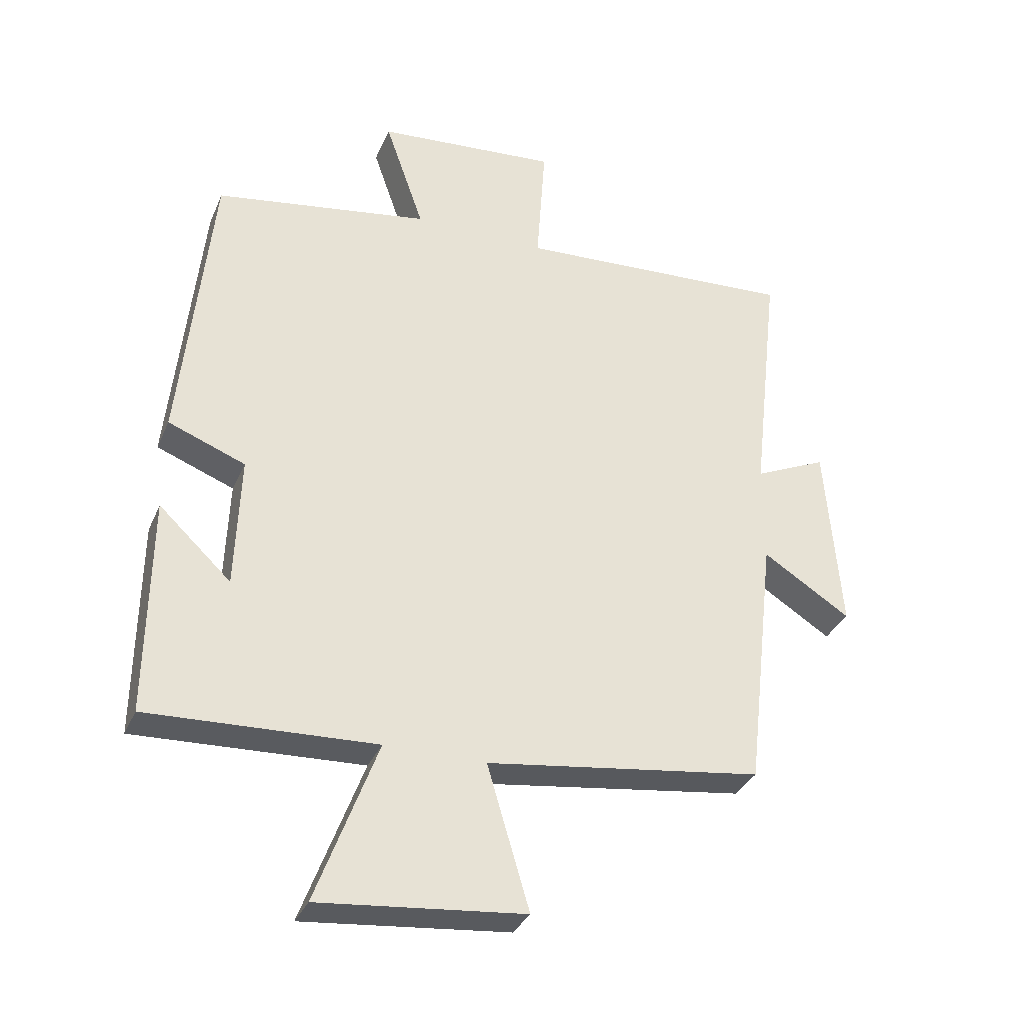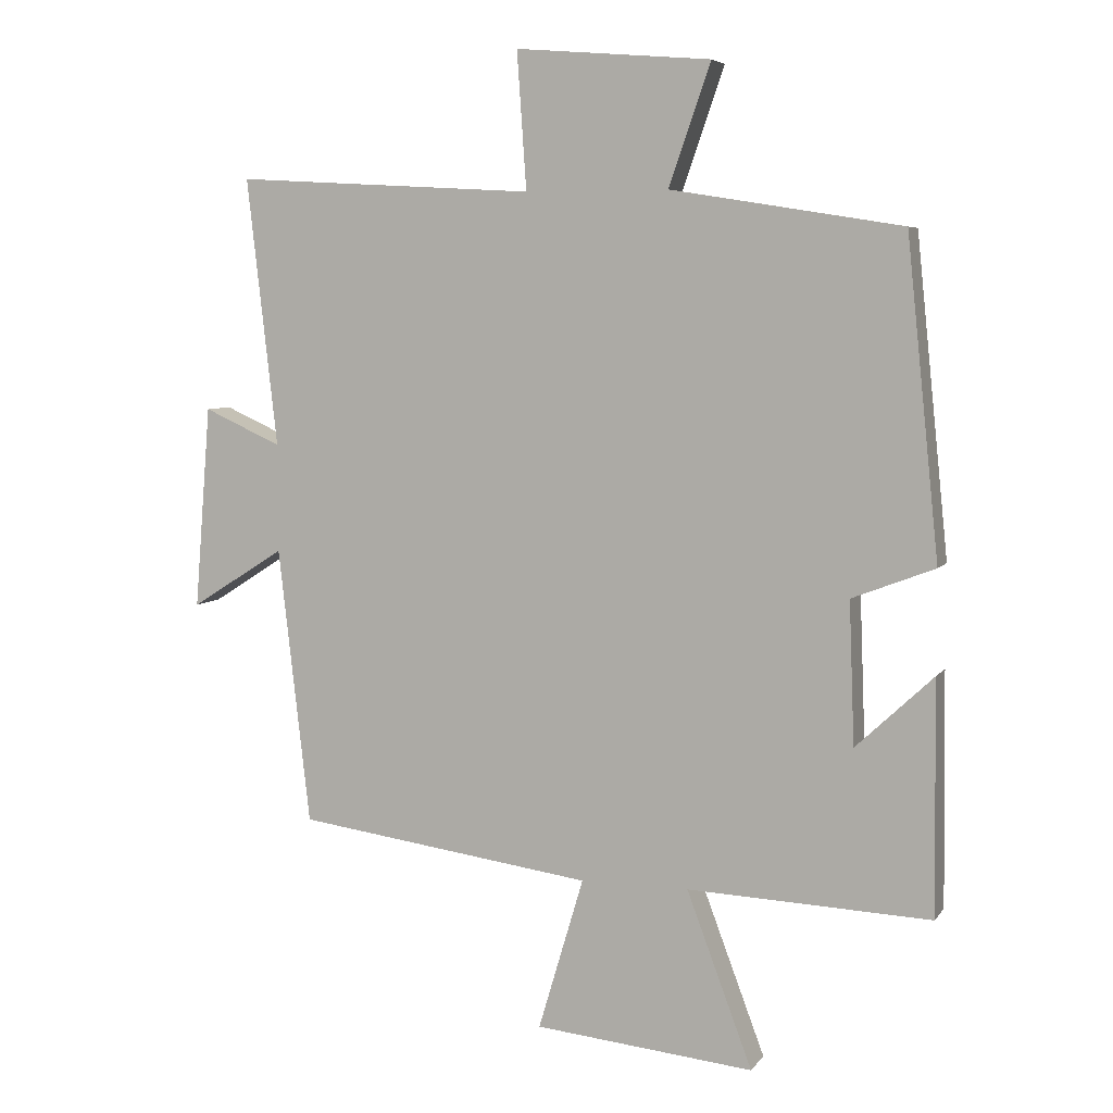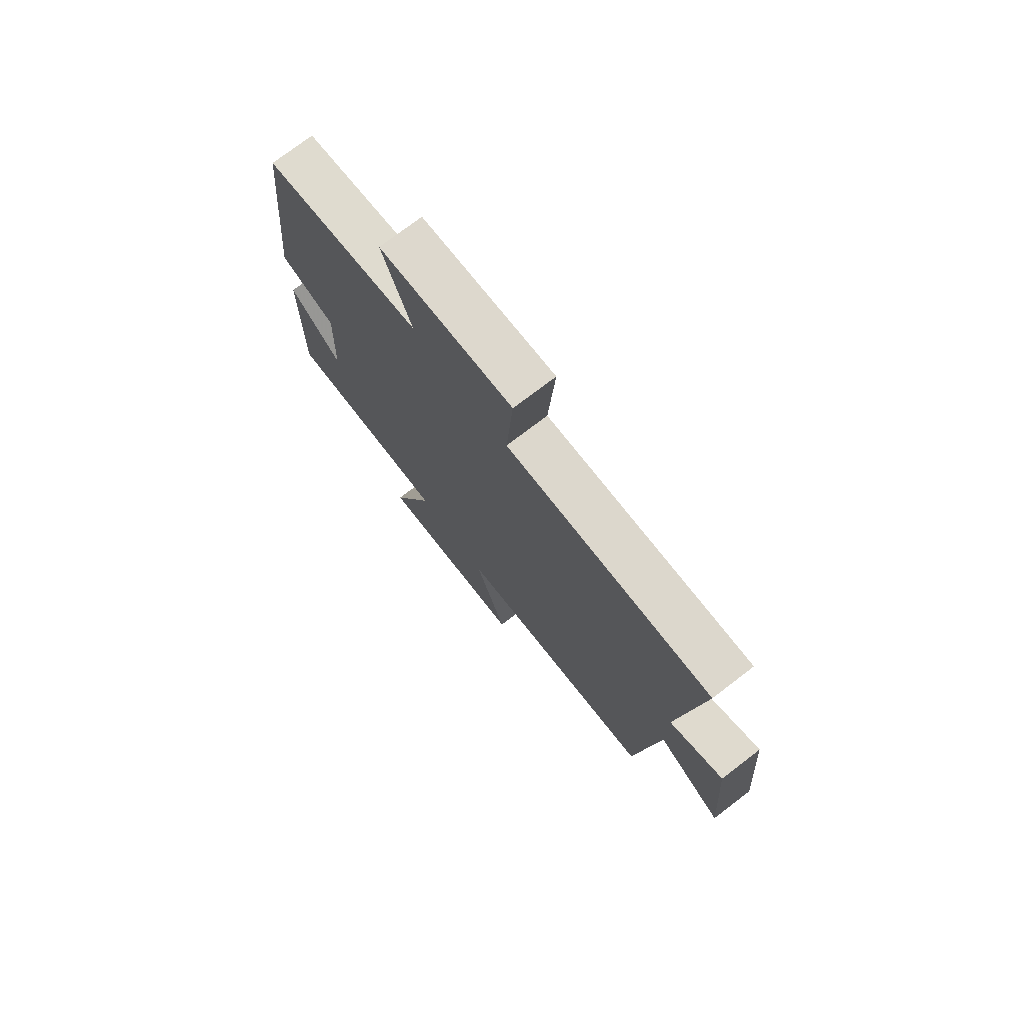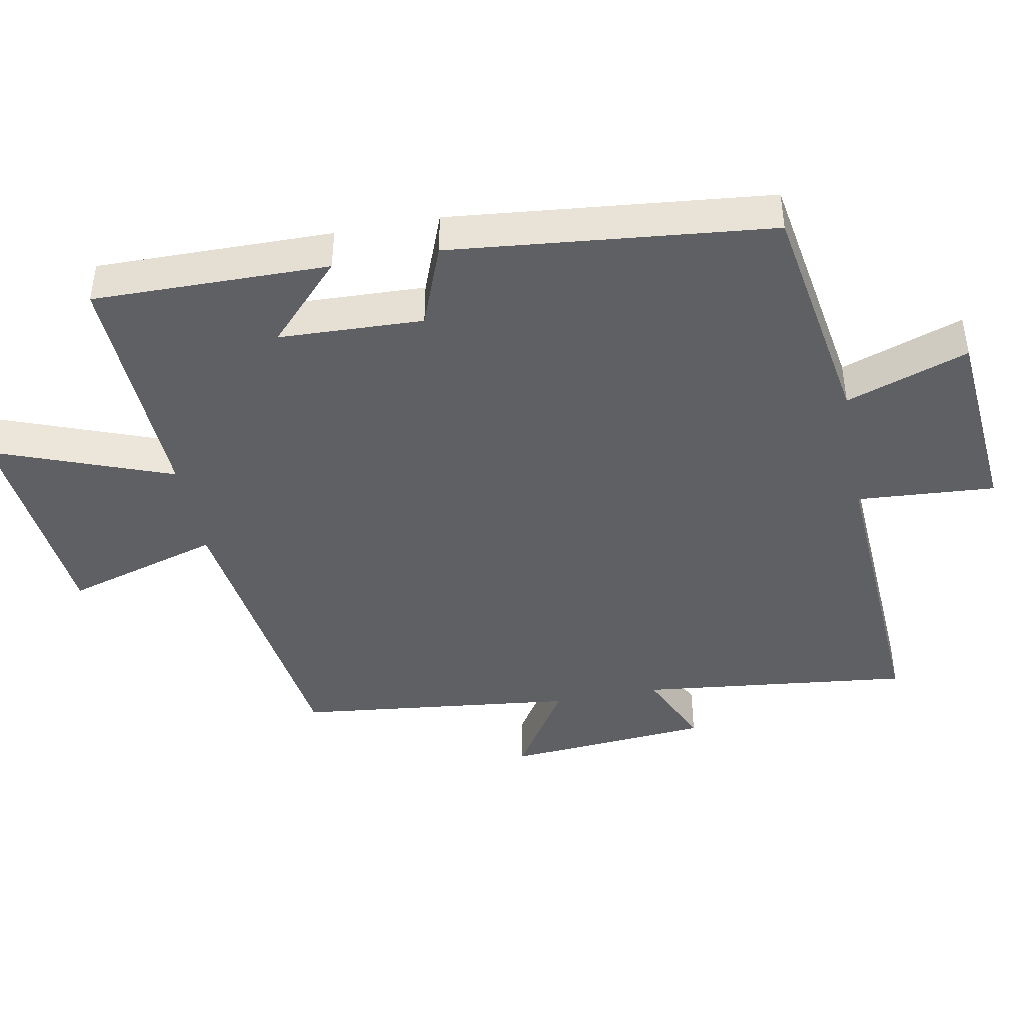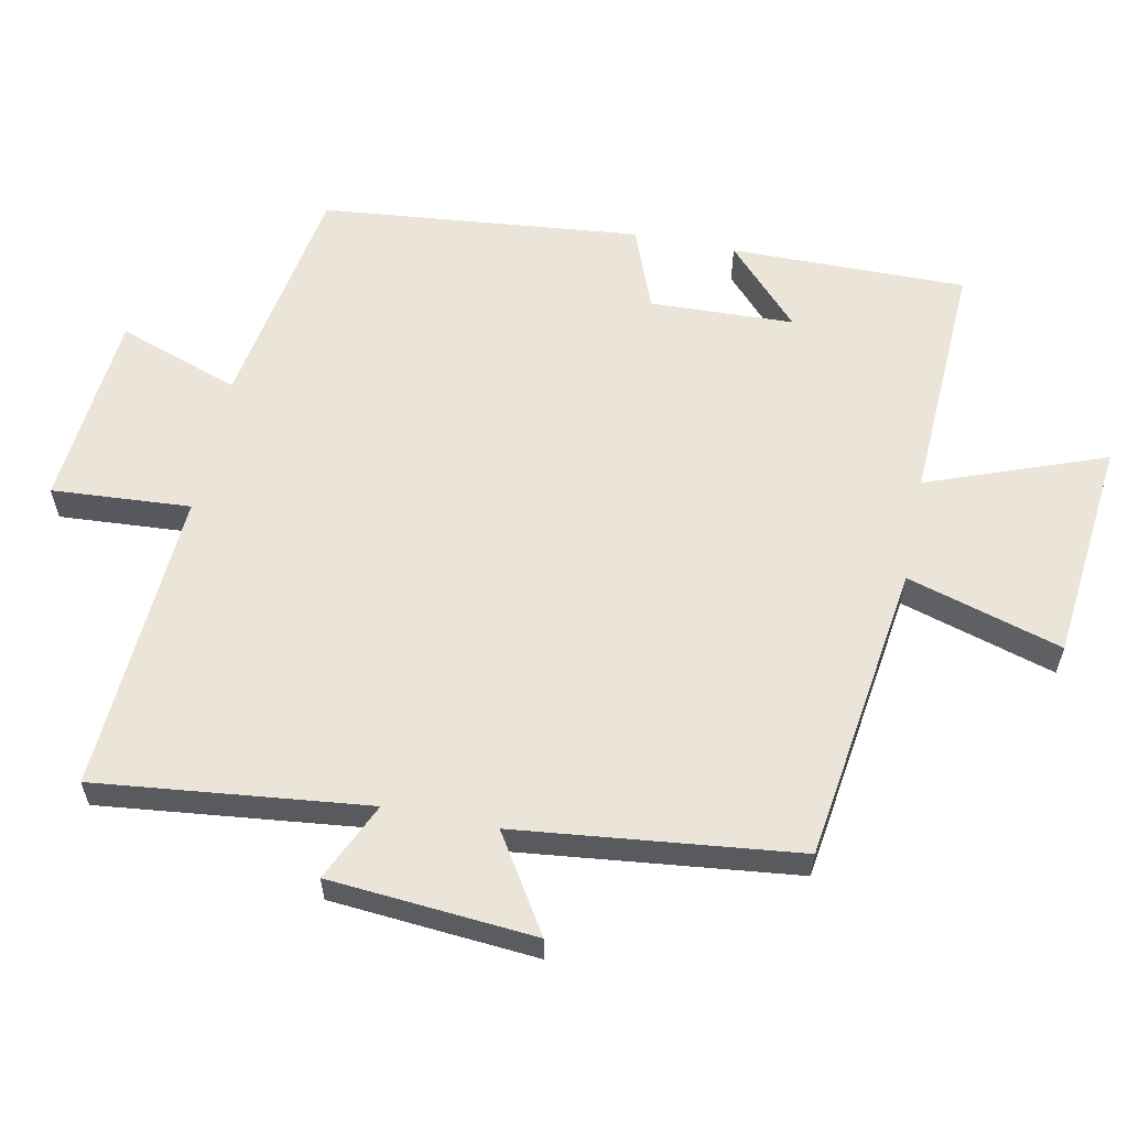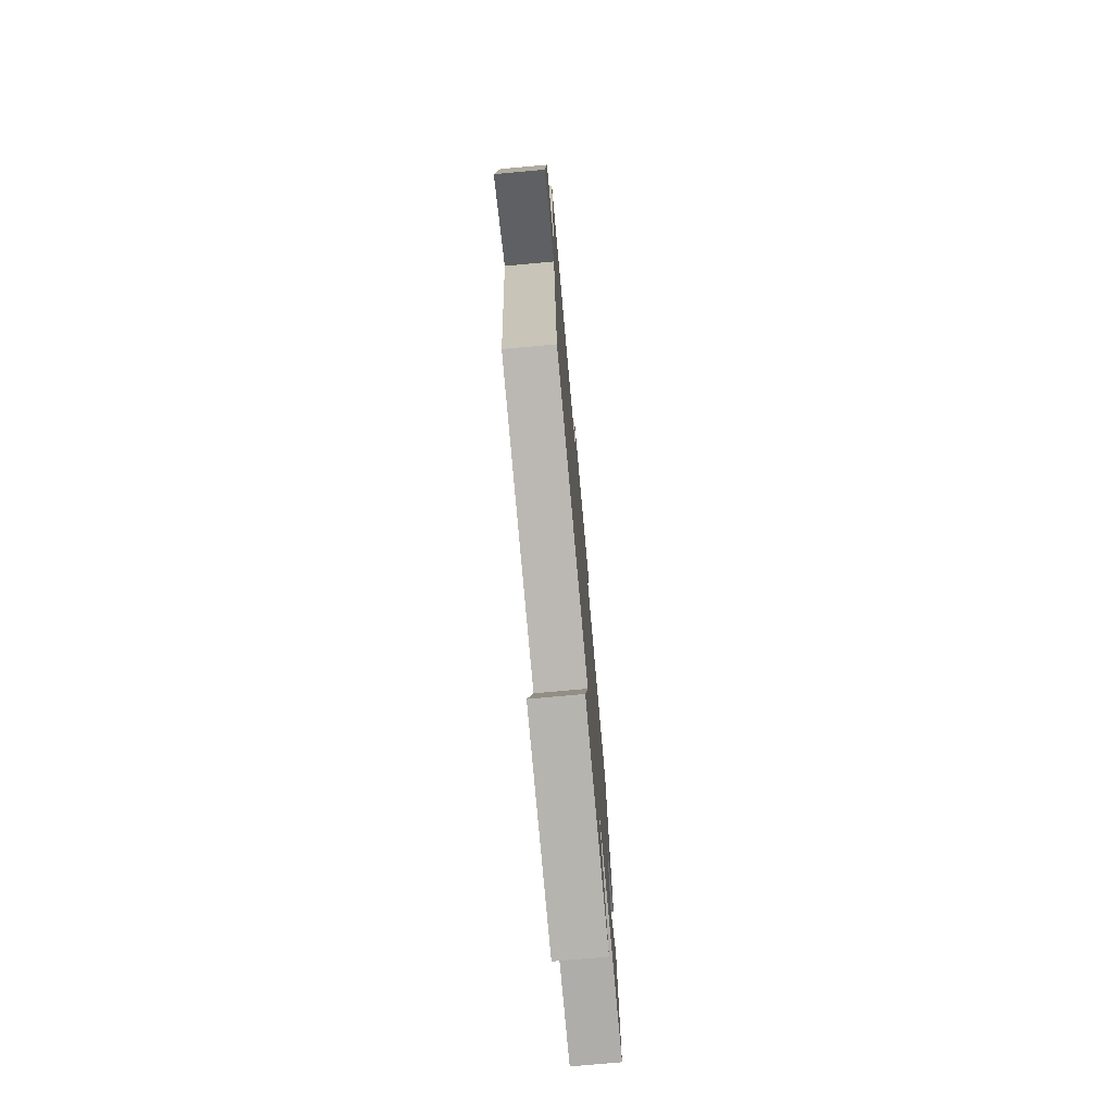
<metadata>
{"format":"obj","ext":"obj","renderer":"f3d","projection":"perspective","resolution":1024,"background":"white","views":[{"elev":-33.4,"azim":-20.9,"up":"+Z"},{"elev":6.0,"azim":-160.6,"up":"+Z"},{"elev":75.0,"azim":52.6,"up":"+Z"},{"elev":-43.0,"azim":-79.2,"up":"+Y"},{"elev":59.0,"azim":101.6,"up":"+Y"},{"elev":-75.1,"azim":95.2,"up":"+Z"}]}
</metadata>
<code>
v -0.504 0.07 -0.515
v -0.5 0.07 -0.171
v -0.386 0.07 -0.278
v -0.378 0.07 -0.068
v -0.5 0.07 -0.021
v -0.452 0.07 0.445
v -0.111 0.07 0.5
v -0.173 0.07 0.678
v 0.115 0.07 0.702
v 0.101 0.07 0.5
v 0.545 0.07 0.525
v 0.5 0.07 0.129
v 0.615 0.07 0.181
v 0.639 0.07 -0.119
v 0.5 0.07 -0.031
v 0.453 0.07 -0.44
v 0.015 0.07 -0.5
v 0.082 0.07 -0.726
v -0.242 0.07 -0.758
v -0.145 0.07 -0.5
v -0.504 0 -0.515
v -0.5 0 -0.171
v -0.386 0 -0.278
v -0.378 0 -0.068
v -0.5 0 -0.021
v -0.452 0 0.445
v -0.111 0 0.5
v -0.173 0 0.678
v 0.115 0 0.702
v 0.101 0 0.5
v 0.545 0 0.525
v 0.5 0 0.129
v 0.615 0 0.181
v 0.639 0 -0.119
v 0.5 0 -0.031
v 0.453 0 -0.44
v 0.015 0 -0.5
v 0.082 0 -0.726
v -0.242 0 -0.758
v -0.145 0 -0.5
f 17 18 19 20
f 15 16 17 20
f 15 20 1
f 12 13 14 15
f 12 15 1
f 10 11 12 1
f 7 8 9 10
f 6 7 10
f 5 6 10
f 4 5 10
f 3 4 10
f 3 10 1
f 1 2 3
f 40 39 38 37
f 40 37 36 35
f 21 40 35
f 35 34 33 32
f 21 35 32
f 21 32 31 30
f 30 29 28 27
f 30 27 26
f 30 26 25
f 30 25 24
f 30 24 23
f 21 30 23
f 23 22 21
f 1 21 22 2
f 2 22 23 3
f 3 23 24 4
f 4 24 25 5
f 5 25 26 6
f 6 26 27 7
f 7 27 28 8
f 8 28 29 9
f 9 29 30 10
f 10 30 31 11
f 11 31 32 12
f 12 32 33 13
f 13 33 34 14
f 14 34 35 15
f 15 35 36 16
f 16 36 37 17
f 17 37 38 18
f 18 38 39 19
f 19 39 40 20
f 20 40 21 1

</code>
